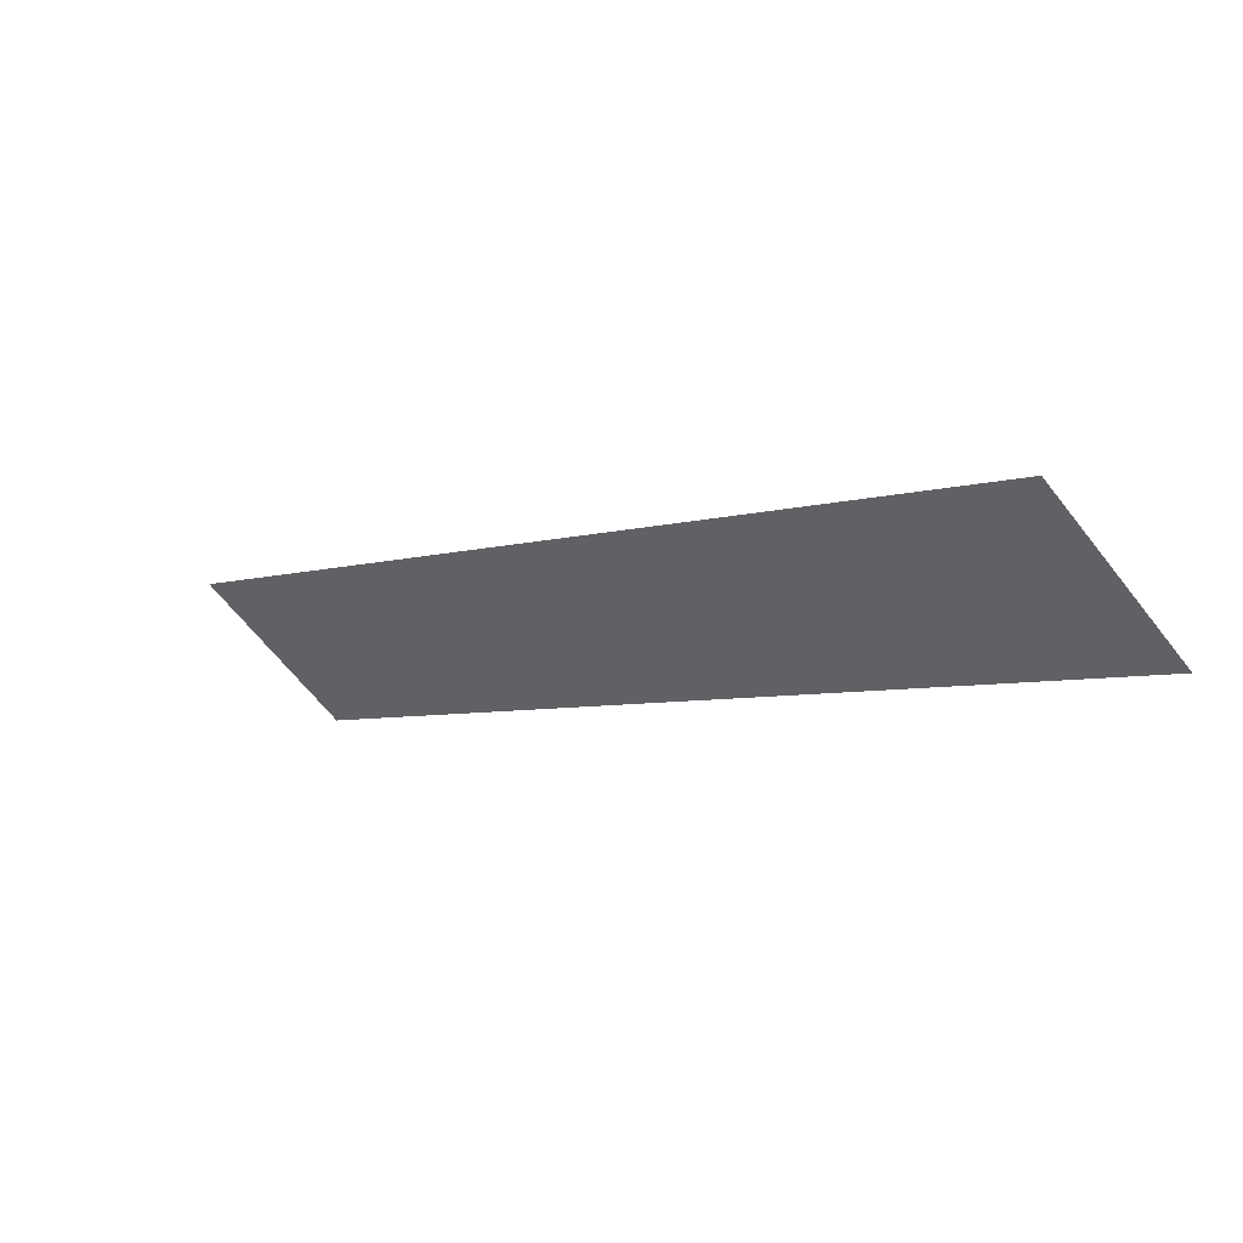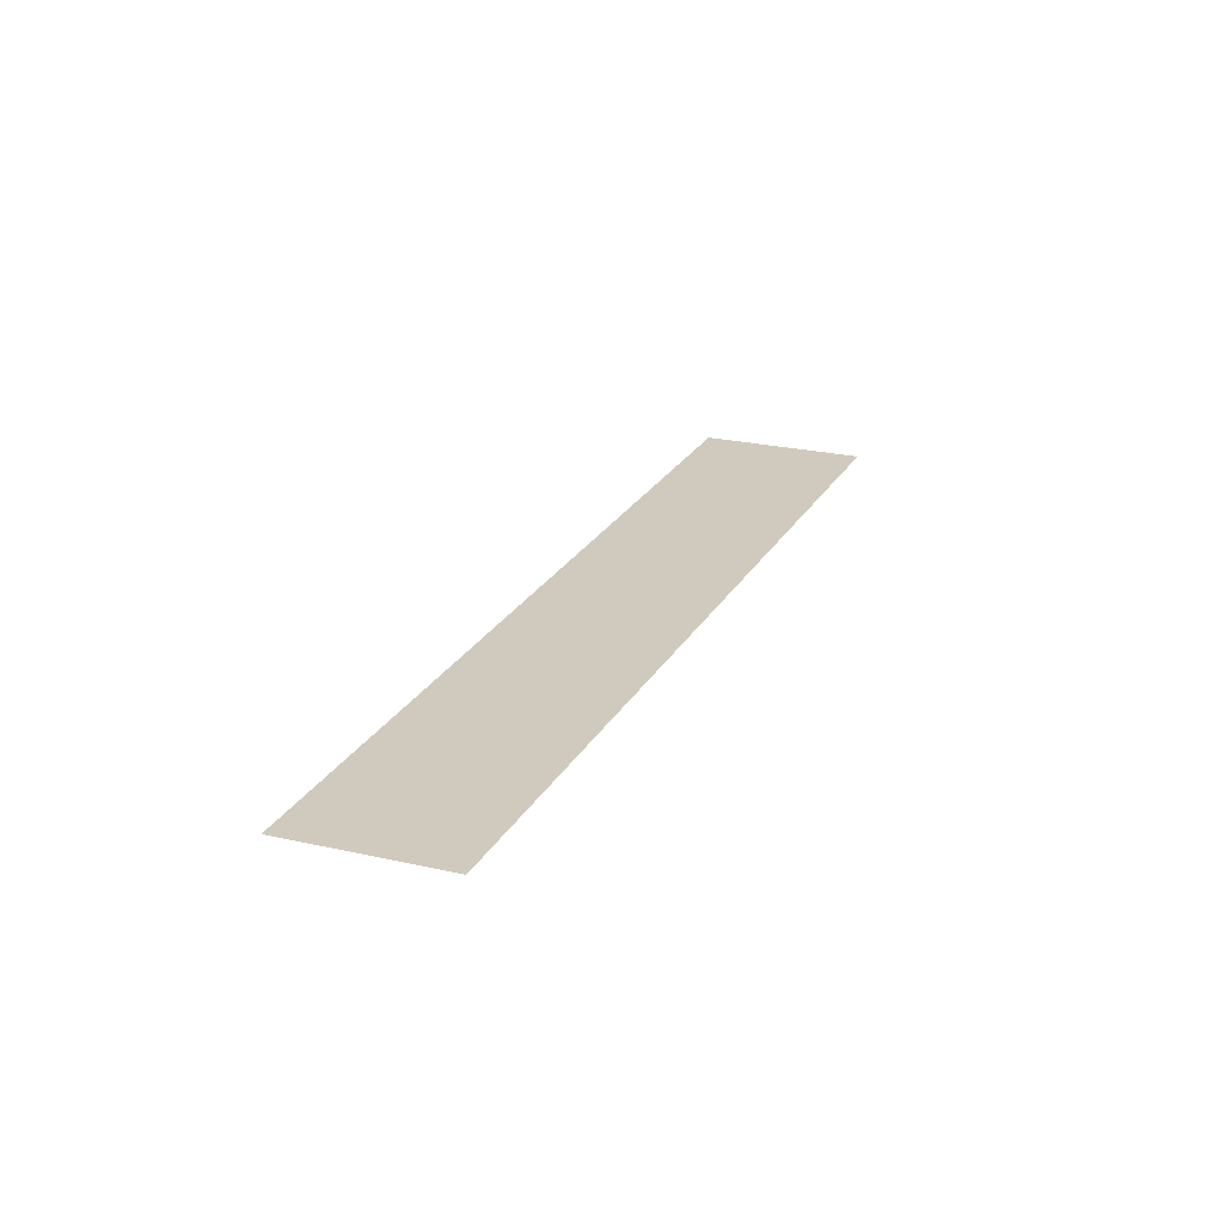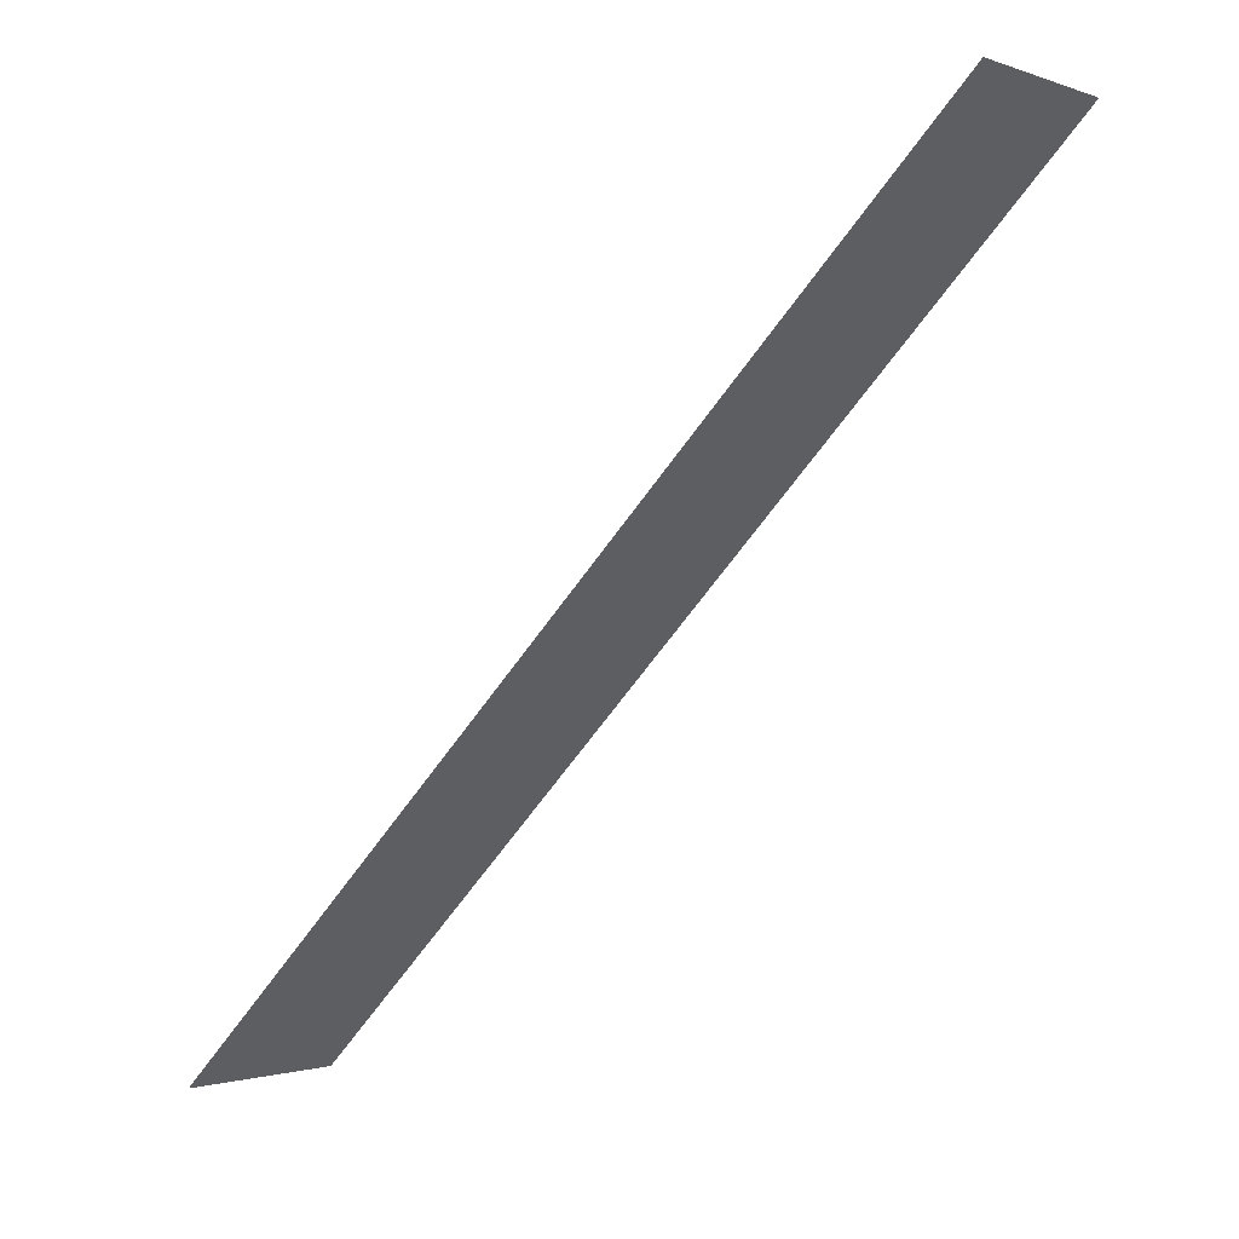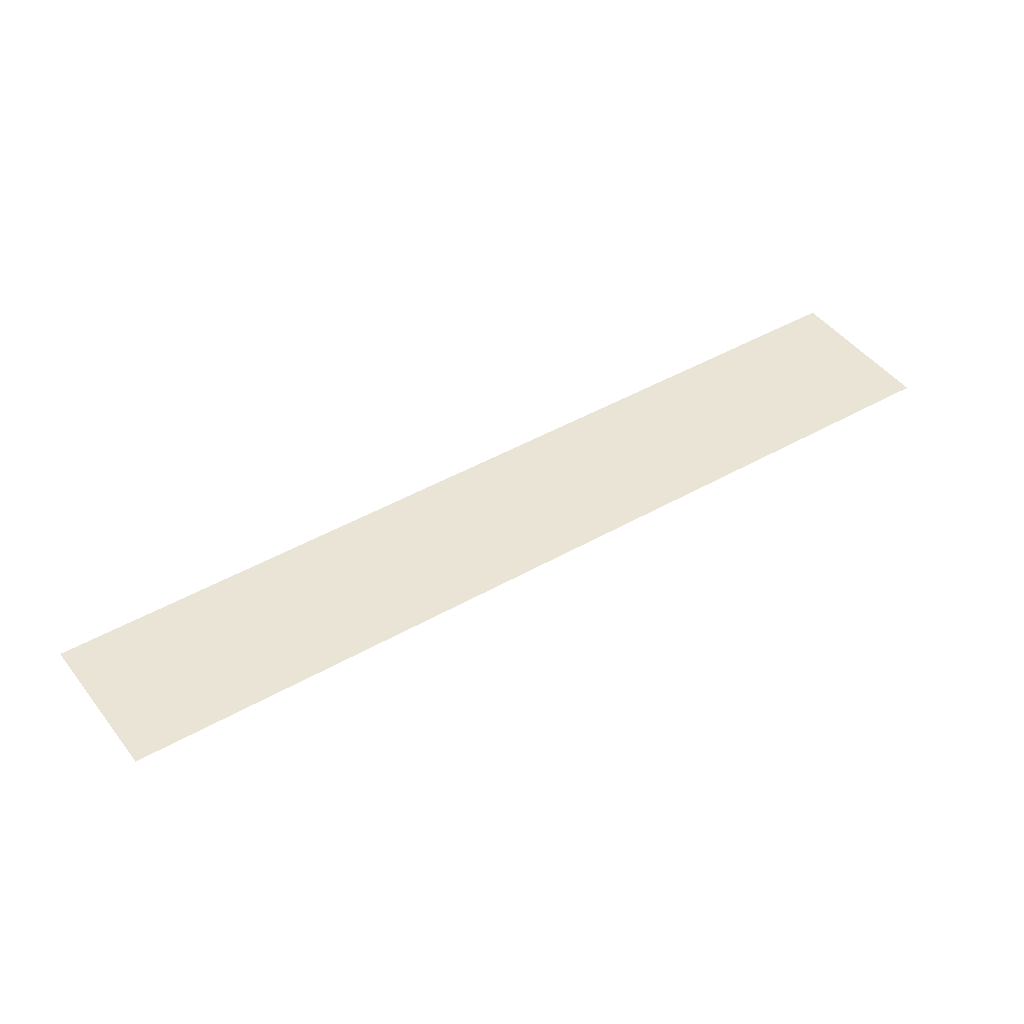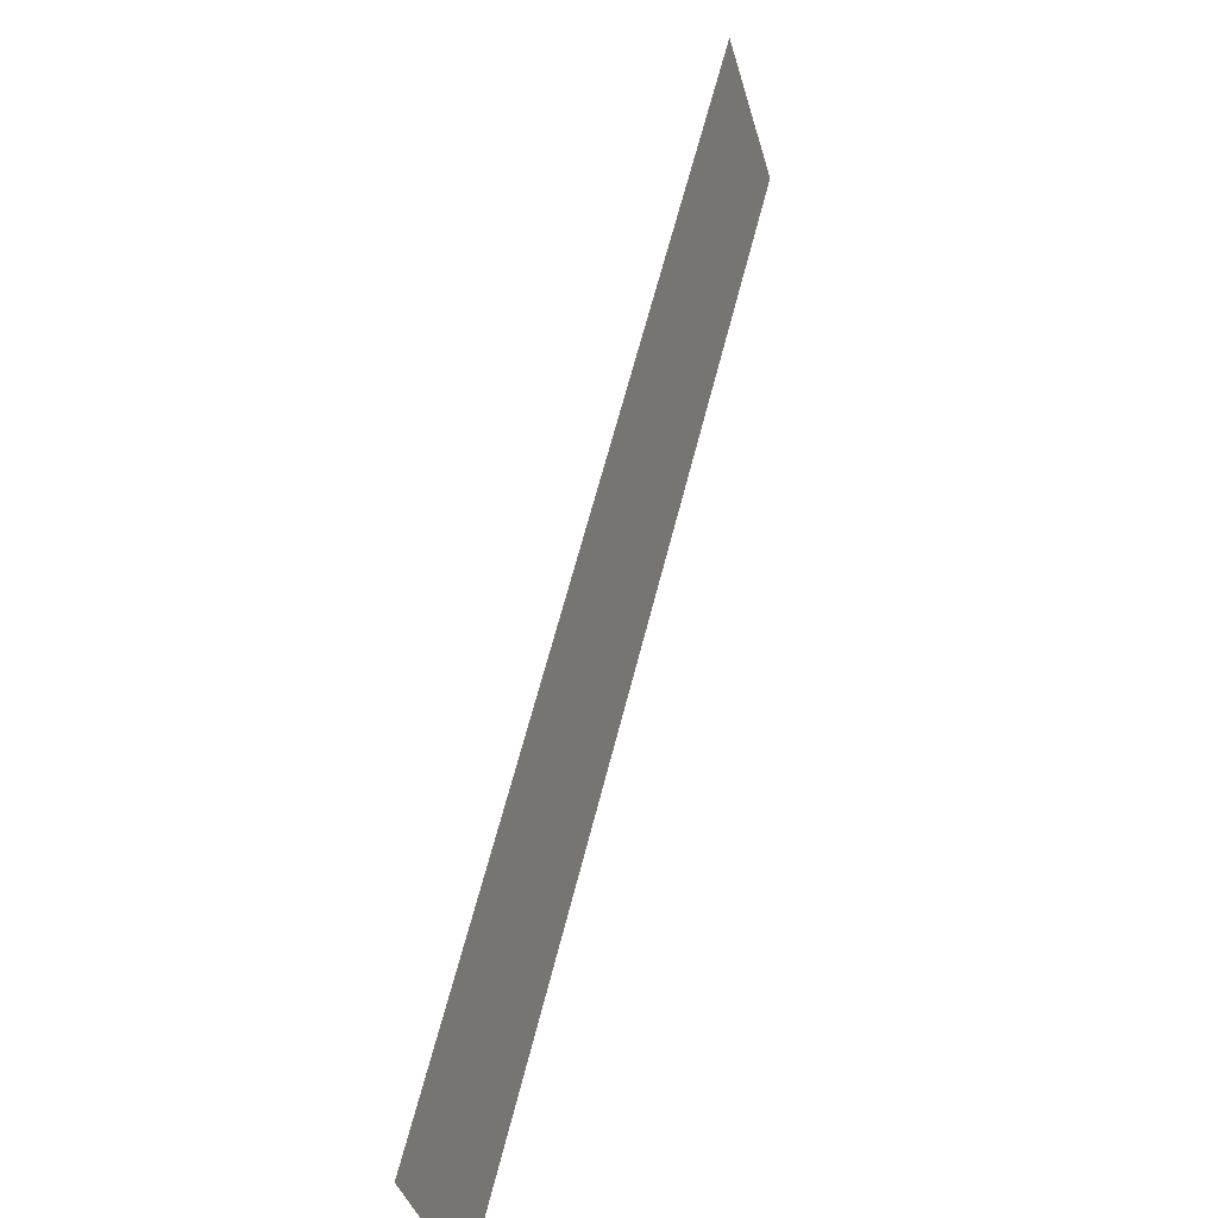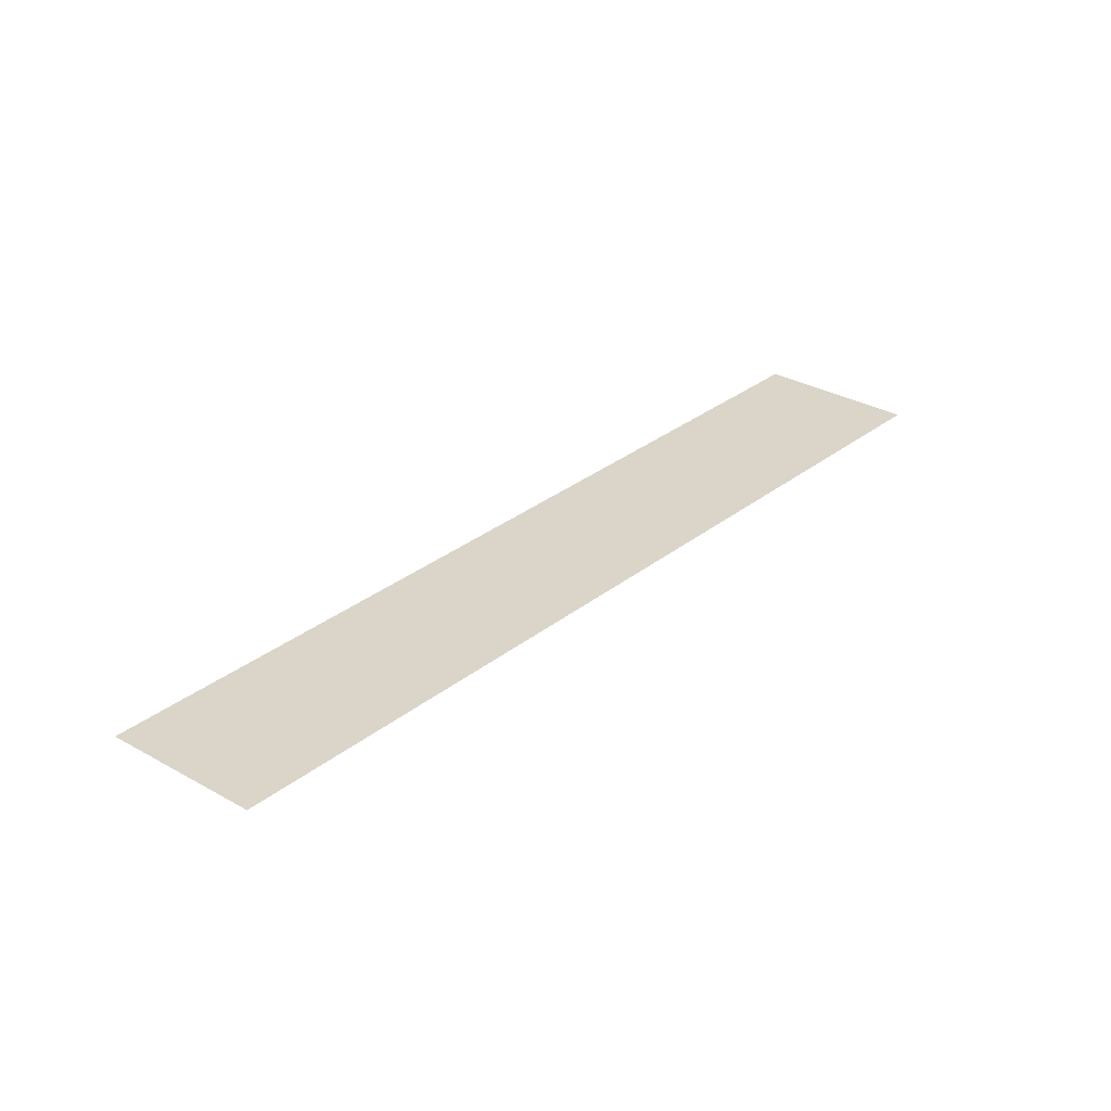
<metadata>
{"format":"obj","ext":"obj","renderer":"f3d","projection":"perspective","resolution":1024,"background":"white","views":[{"elev":58.1,"azim":32.1,"up":"+Z"},{"elev":22.8,"azim":-113.2,"up":"+Y"},{"elev":58.2,"azim":-36.3,"up":"+Z"},{"elev":43.8,"azim":100.9,"up":"+Y"},{"elev":11.9,"azim":-70.6,"up":"+Z"},{"elev":29.4,"azim":-94.6,"up":"+Y"}]}
</metadata>
<code>
g Polygone
v -1.079 0 7.499
v 7.088 0 -0.6679
v 55 0 47.25
v 46.84 0 55.41
f 4 3 2 1

</code>
